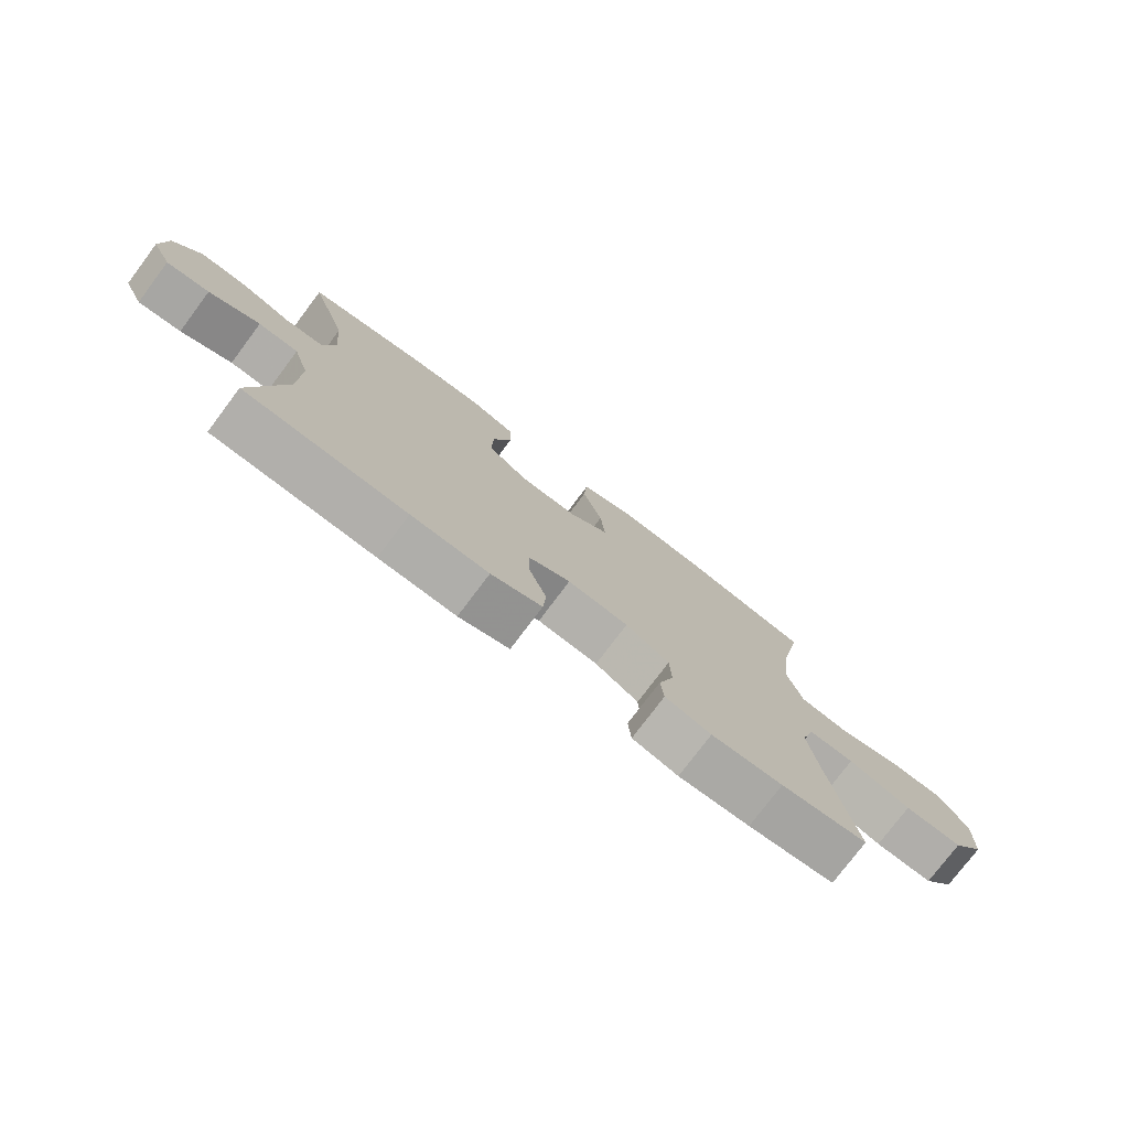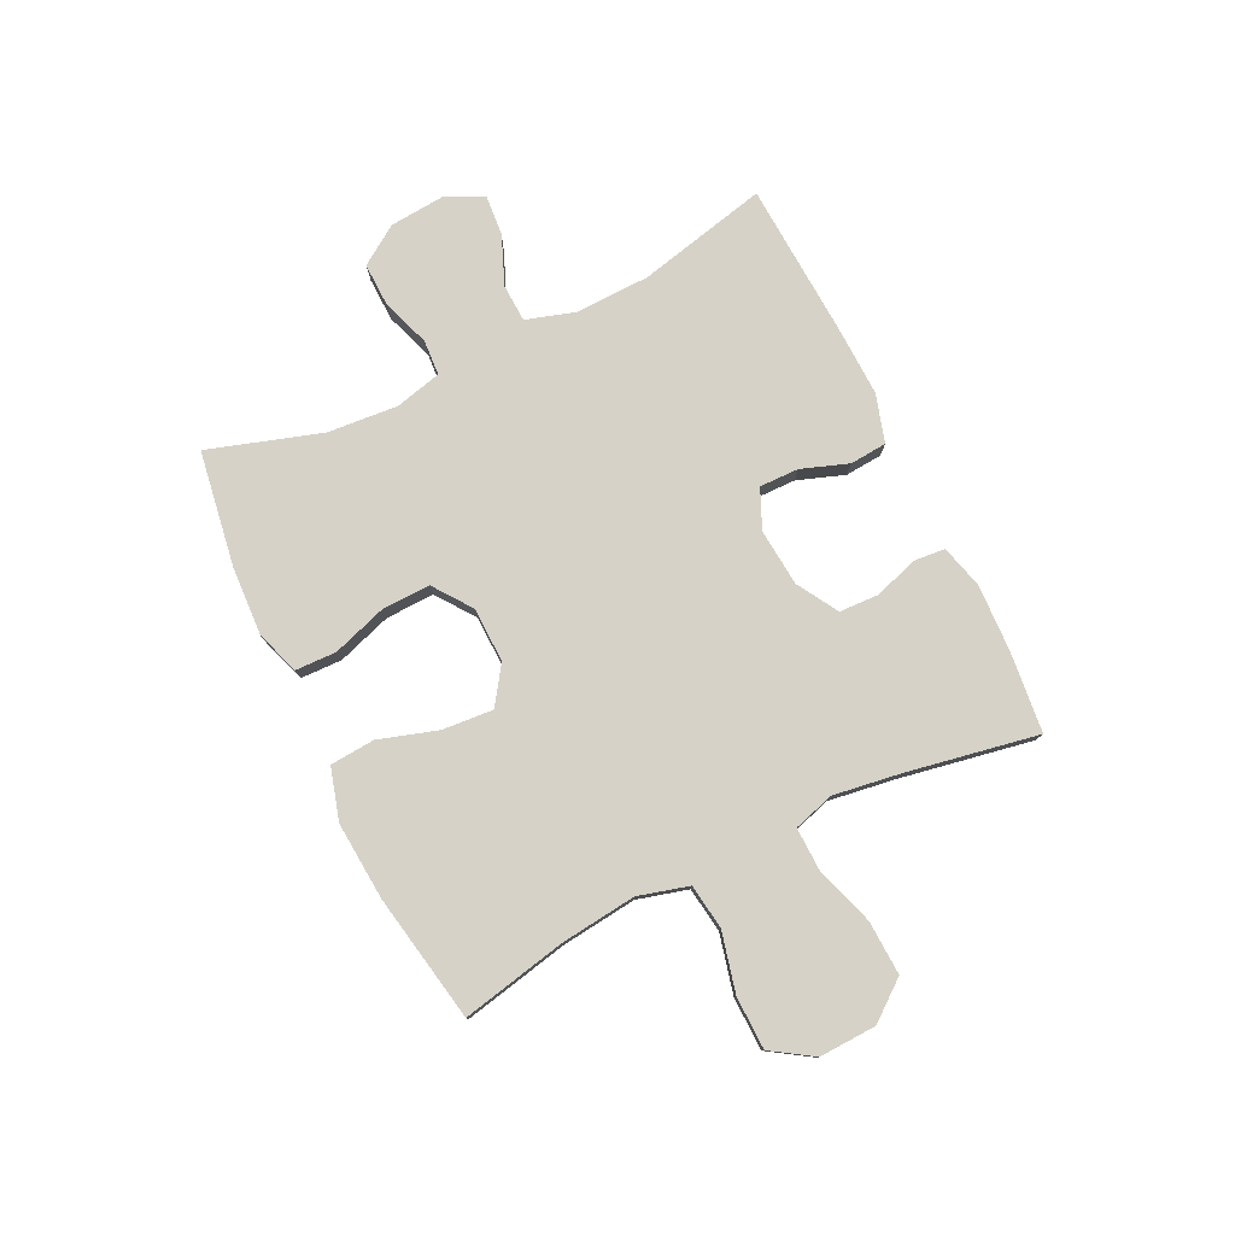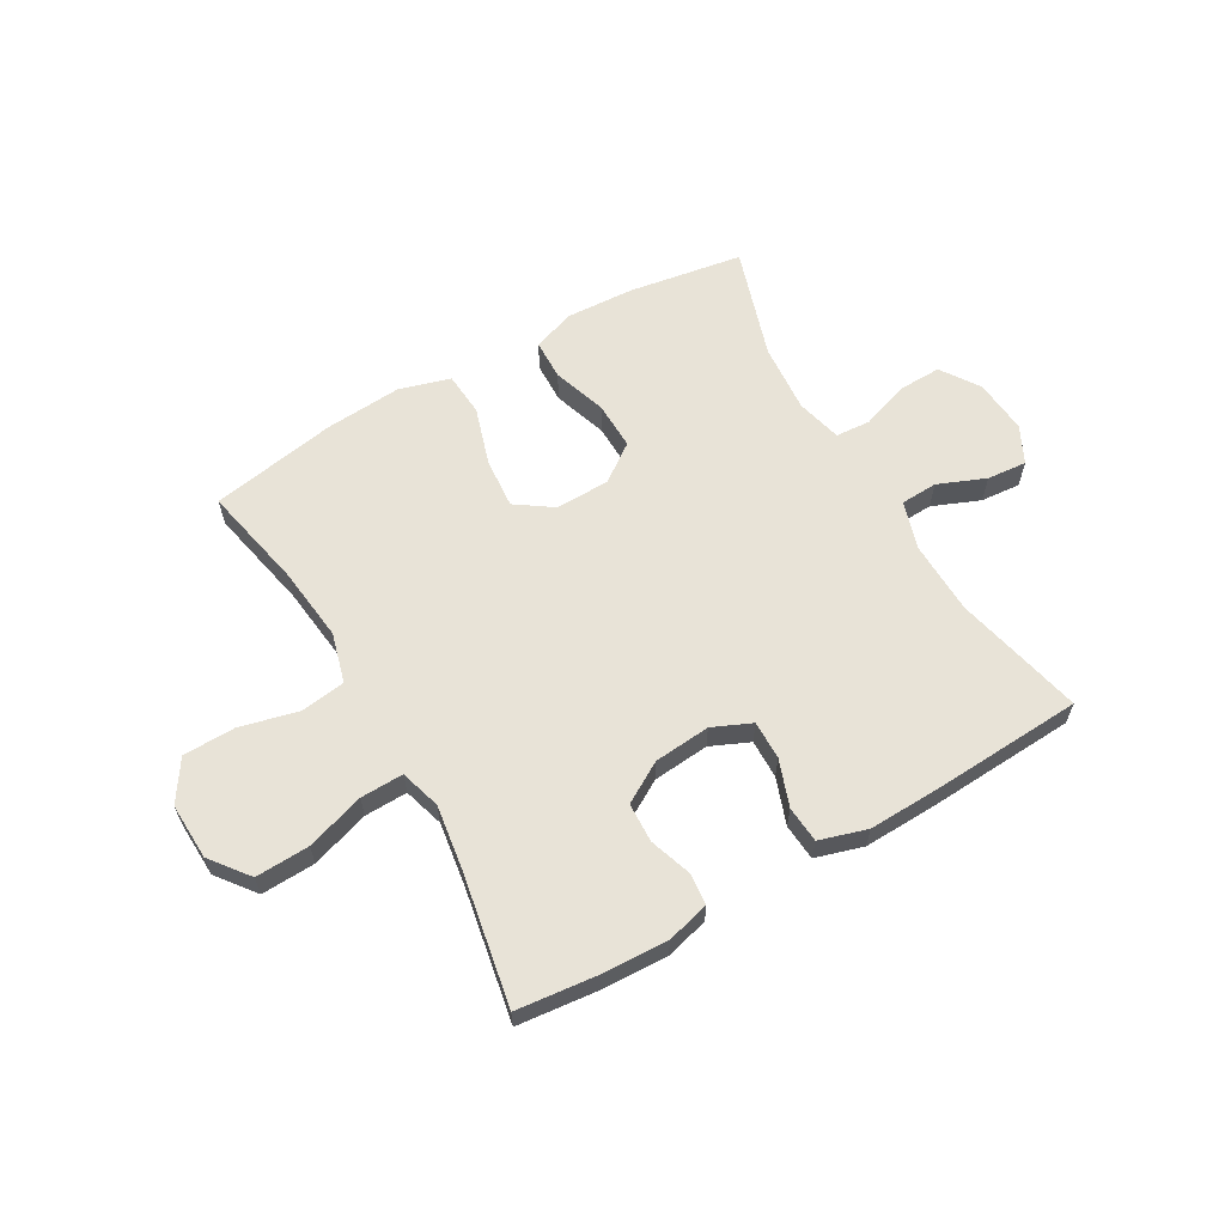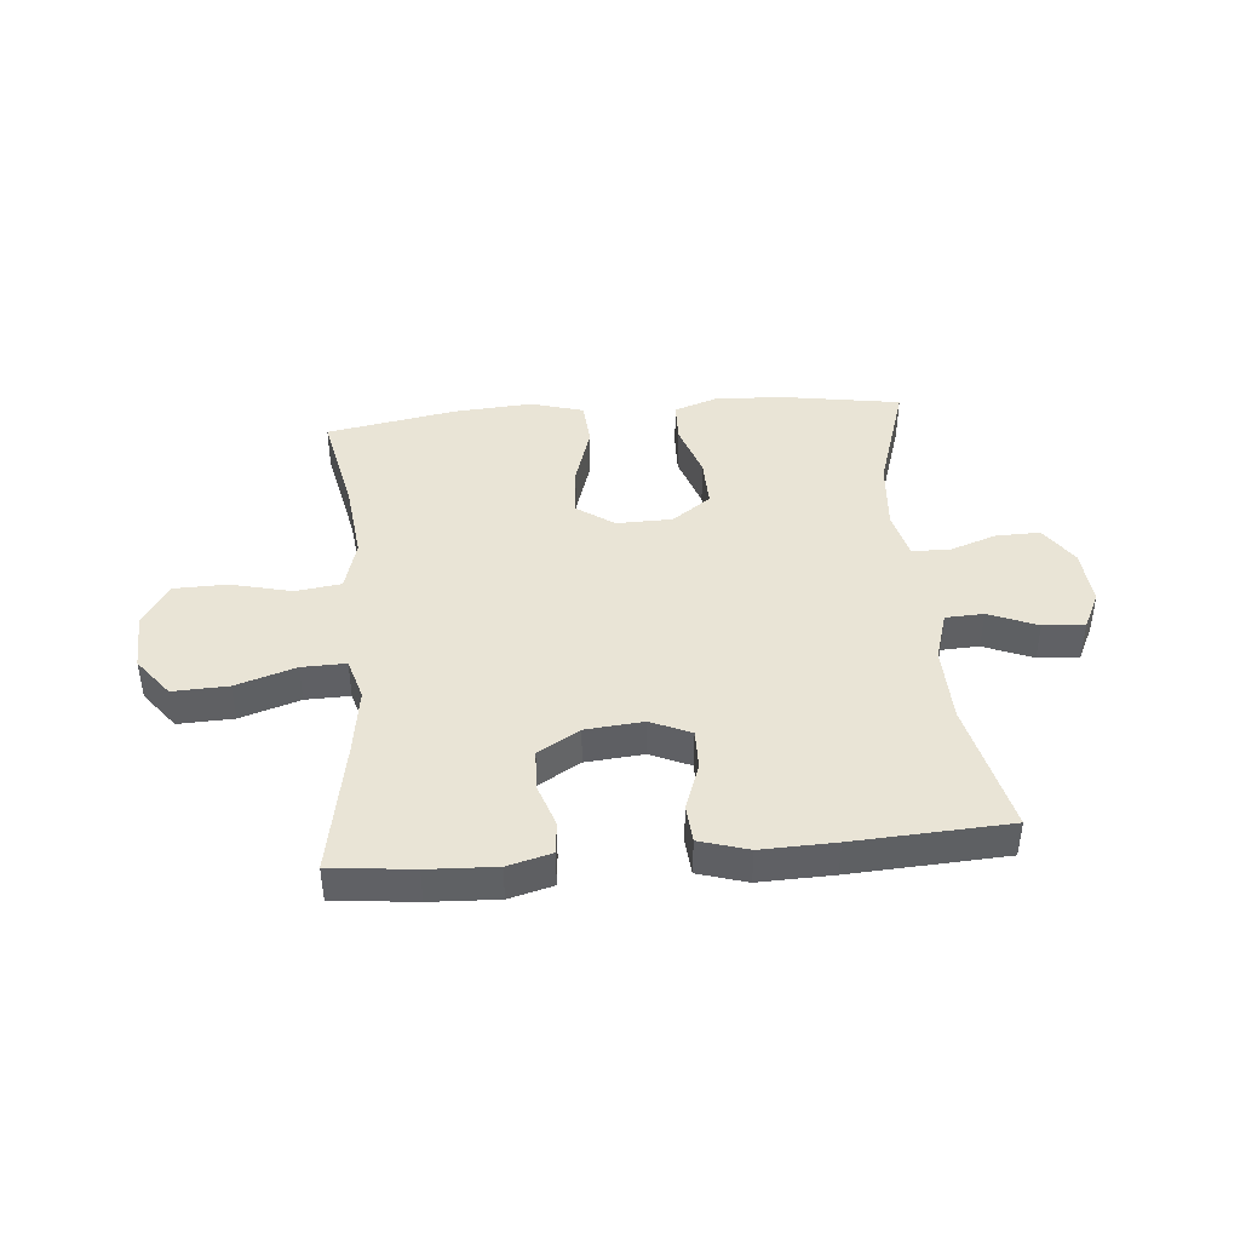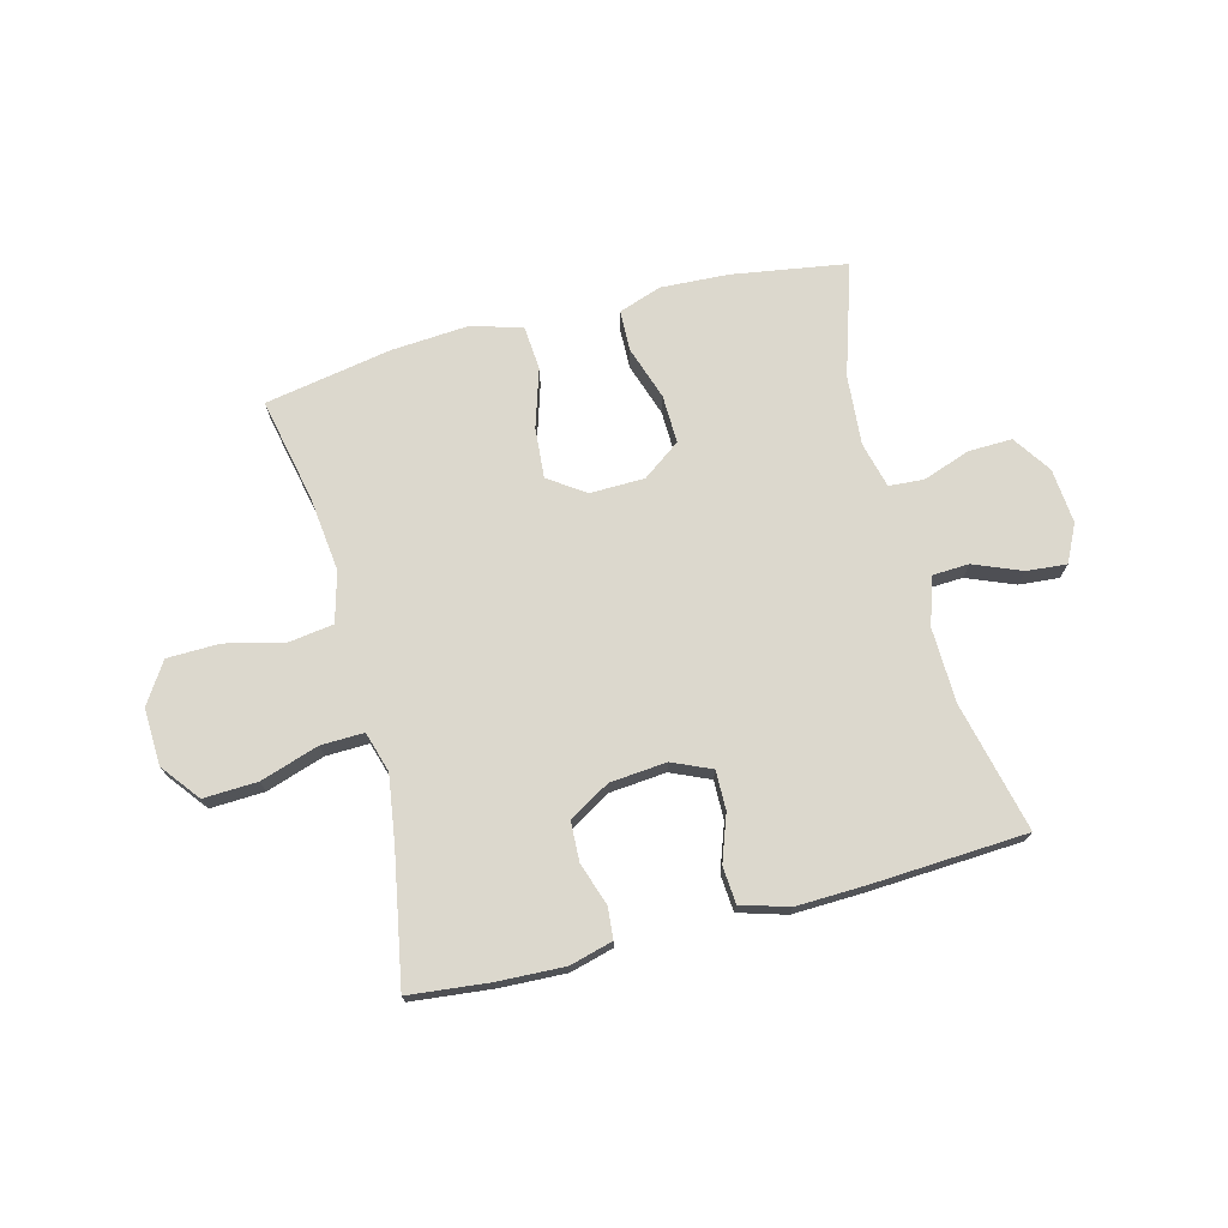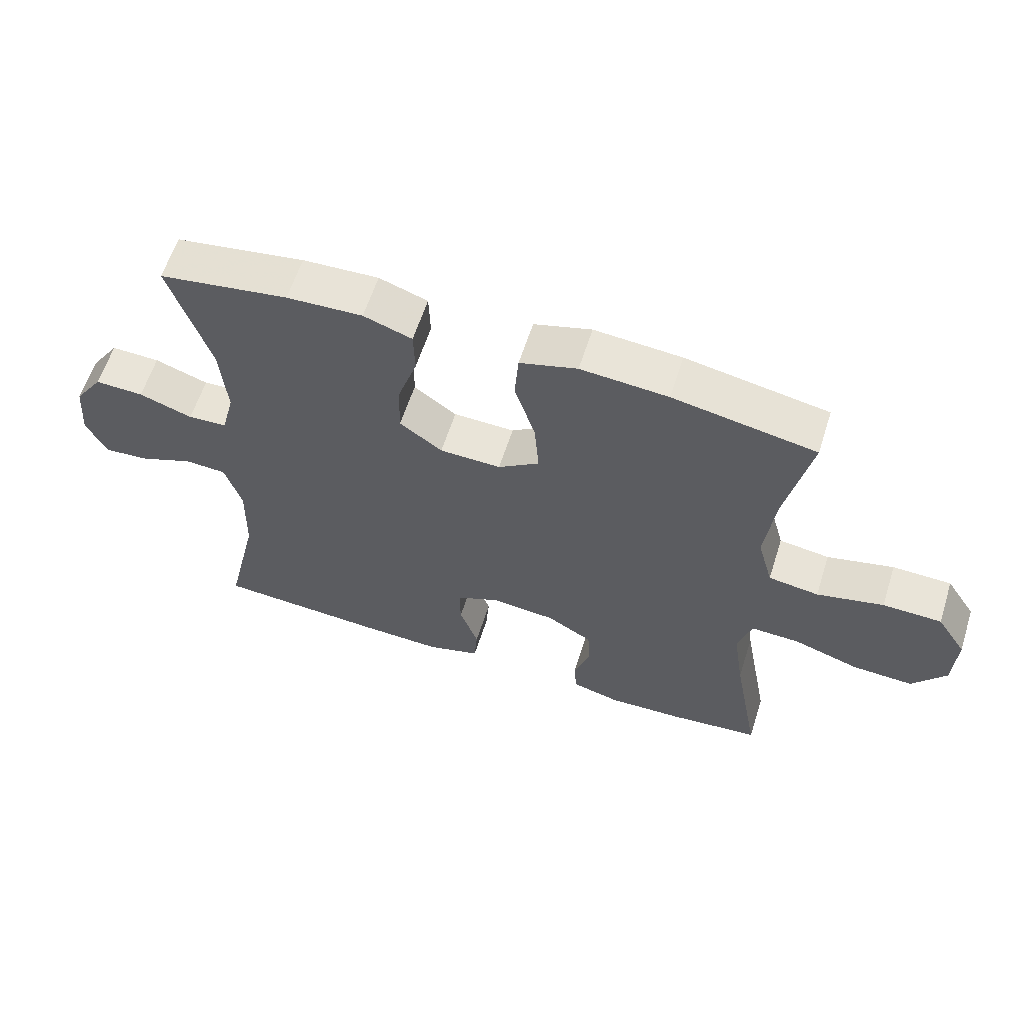
<metadata>
{"format":"obj","ext":"obj","renderer":"f3d","projection":"perspective","resolution":1024,"background":"white","views":[{"elev":-76.7,"azim":-36.9,"up":"+Z"},{"elev":78.5,"azim":64.0,"up":"+Y"},{"elev":61.6,"azim":150.1,"up":"+Y"},{"elev":42.4,"azim":175.1,"up":"+Y"},{"elev":72.5,"azim":165.4,"up":"+Y"},{"elev":60.8,"azim":17.7,"up":"+Z"}]}
</metadata>
<code>
v 0.5 0.07 -0.5
v 0.36 0.07 -0.515
v 0.244 0.07 -0.52
v 0.169 0.07 -0.5
v 0.164 0.07 -0.445
v 0.189 0.07 -0.371
v 0.186 0.07 -0.302
v 0.115 0.07 -0.26
v 0.016 0.07 -0.251
v -0.052 0.07 -0.281
v -0.051 0.07 -0.349
v -0.022 0.07 -0.43
v -0.027 0.07 -0.494
v -0.11 0.07 -0.519
v -0.236 0.07 -0.515
v -0.5 0.07 -0.5
v -0.448 0.07 -0.274
v -0.445 0.07 -0.145
v -0.471 0.07 -0.061
v -0.536 0.07 -0.058
v -0.619 0.07 -0.092
v -0.689 0.07 -0.098
v -0.721 0.07 -0.033
v -0.713 0.07 0.063
v -0.668 0.07 0.13
v -0.592 0.07 0.128
v -0.509 0.07 0.099
v -0.448 0.07 0.103
v -0.428 0.07 0.183
v -0.438 0.07 0.305
v -0.5 0.07 0.5
v -0.299 0.07 0.532
v -0.181 0.07 0.538
v -0.106 0.07 0.512
v -0.104 0.07 0.441
v -0.135 0.07 0.347
v -0.137 0.07 0.263
v -0.071 0.07 0.215
v 0.024 0.07 0.213
v 0.088 0.07 0.257
v 0.081 0.07 0.345
v 0.049 0.07 0.447
v 0.055 0.07 0.524
v 0.144 0.07 0.55
v 0.279 0.07 0.54
v 0.5 0.07 0.5
v 0.462 0.07 0.318
v 0.447 0.07 0.187
v 0.471 0.07 0.1
v 0.549 0.07 0.089
v 0.652 0.07 0.114
v 0.743 0.07 0.112
v 0.789 0.07 0.041
v 0.785 0.07 -0.058
v 0.733 0.07 -0.125
v 0.639 0.07 -0.121
v 0.537 0.07 -0.088
v 0.462 0.07 -0.086
v 0.441 0.07 -0.157
v 0.458 0.07 -0.272
v 0.5 0 -0.5
v 0.36 0 -0.515
v 0.244 0 -0.52
v 0.169 0 -0.5
v 0.164 0 -0.445
v 0.189 0 -0.371
v 0.186 0 -0.302
v 0.115 0 -0.26
v 0.016 0 -0.251
v -0.052 0 -0.281
v -0.051 0 -0.349
v -0.022 0 -0.43
v -0.027 0 -0.494
v -0.11 0 -0.519
v -0.236 0 -0.515
v -0.5 0 -0.5
v -0.448 0 -0.274
v -0.445 0 -0.145
v -0.471 0 -0.061
v -0.536 0 -0.058
v -0.619 0 -0.092
v -0.689 0 -0.098
v -0.721 0 -0.033
v -0.713 0 0.063
v -0.668 0 0.13
v -0.592 0 0.128
v -0.509 0 0.099
v -0.448 0 0.103
v -0.428 0 0.183
v -0.438 0 0.305
v -0.5 0 0.5
v -0.299 0 0.532
v -0.181 0 0.538
v -0.106 0 0.512
v -0.104 0 0.441
v -0.135 0 0.347
v -0.137 0 0.263
v -0.071 0 0.215
v 0.024 0 0.213
v 0.088 0 0.257
v 0.081 0 0.345
v 0.049 0 0.447
v 0.055 0 0.524
v 0.144 0 0.55
v 0.279 0 0.54
v 0.5 0 0.5
v 0.462 0 0.318
v 0.447 0 0.187
v 0.471 0 0.1
v 0.549 0 0.089
v 0.652 0 0.114
v 0.743 0 0.112
v 0.789 0 0.041
v 0.785 0 -0.058
v 0.733 0 -0.125
v 0.639 0 -0.121
v 0.537 0 -0.088
v 0.462 0 -0.086
v 0.441 0 -0.157
v 0.458 0 -0.272
f 54 55 56 57
f 54 57 58
f 53 54 58
f 50 51 52 53
f 49 50 53 58
f 48 49 58 59
f 44 45 46 47
f 44 47 48
f 41 42 43 44
f 40 41 44 48
f 39 40 48 59
f 33 34 35 36
f 33 36 37
f 30 31 32 33
f 29 30 33 37
f 28 29 37 38
f 24 25 26 27
f 24 27 28
f 23 24 28
f 20 21 22 23
f 19 20 23 28
f 18 19 28 38
f 14 15 16 17
f 11 12 13 14
f 10 11 14 17
f 9 10 17 18
f 3 4 5 6
f 3 6 7
f 60 1 2 3
f 60 3 7
f 59 60 7 8
f 18 38 39 59
f 8 9 18 59
f 117 116 115 114
f 118 117 114
f 118 114 113
f 113 112 111 110
f 118 113 110 109
f 119 118 109 108
f 107 106 105 104
f 108 107 104
f 104 103 102 101
f 108 104 101 100
f 119 108 100 99
f 96 95 94 93
f 97 96 93
f 93 92 91 90
f 97 93 90 89
f 98 97 89 88
f 87 86 85 84
f 88 87 84
f 88 84 83
f 83 82 81 80
f 88 83 80 79
f 98 88 79 78
f 77 76 75 74
f 74 73 72 71
f 77 74 71 70
f 78 77 70 69
f 66 65 64 63
f 67 66 63
f 63 62 61 120
f 67 63 120
f 68 67 120 119
f 119 99 98 78
f 119 78 69 68
f 1 61 62 2
f 2 62 63 3
f 3 63 64 4
f 4 64 65 5
f 5 65 66 6
f 6 66 67 7
f 7 67 68 8
f 8 68 69 9
f 9 69 70 10
f 10 70 71 11
f 11 71 72 12
f 12 72 73 13
f 13 73 74 14
f 14 74 75 15
f 15 75 76 16
f 16 76 77 17
f 17 77 78 18
f 18 78 79 19
f 19 79 80 20
f 20 80 81 21
f 21 81 82 22
f 22 82 83 23
f 23 83 84 24
f 24 84 85 25
f 25 85 86 26
f 26 86 87 27
f 27 87 88 28
f 28 88 89 29
f 29 89 90 30
f 30 90 91 31
f 31 91 92 32
f 32 92 93 33
f 33 93 94 34
f 34 94 95 35
f 35 95 96 36
f 36 96 97 37
f 37 97 98 38
f 38 98 99 39
f 39 99 100 40
f 40 100 101 41
f 41 101 102 42
f 42 102 103 43
f 43 103 104 44
f 44 104 105 45
f 45 105 106 46
f 46 106 107 47
f 47 107 108 48
f 48 108 109 49
f 49 109 110 50
f 50 110 111 51
f 51 111 112 52
f 52 112 113 53
f 53 113 114 54
f 54 114 115 55
f 55 115 116 56
f 56 116 117 57
f 57 117 118 58
f 58 118 119 59
f 59 119 120 60
f 60 120 61 1

</code>
